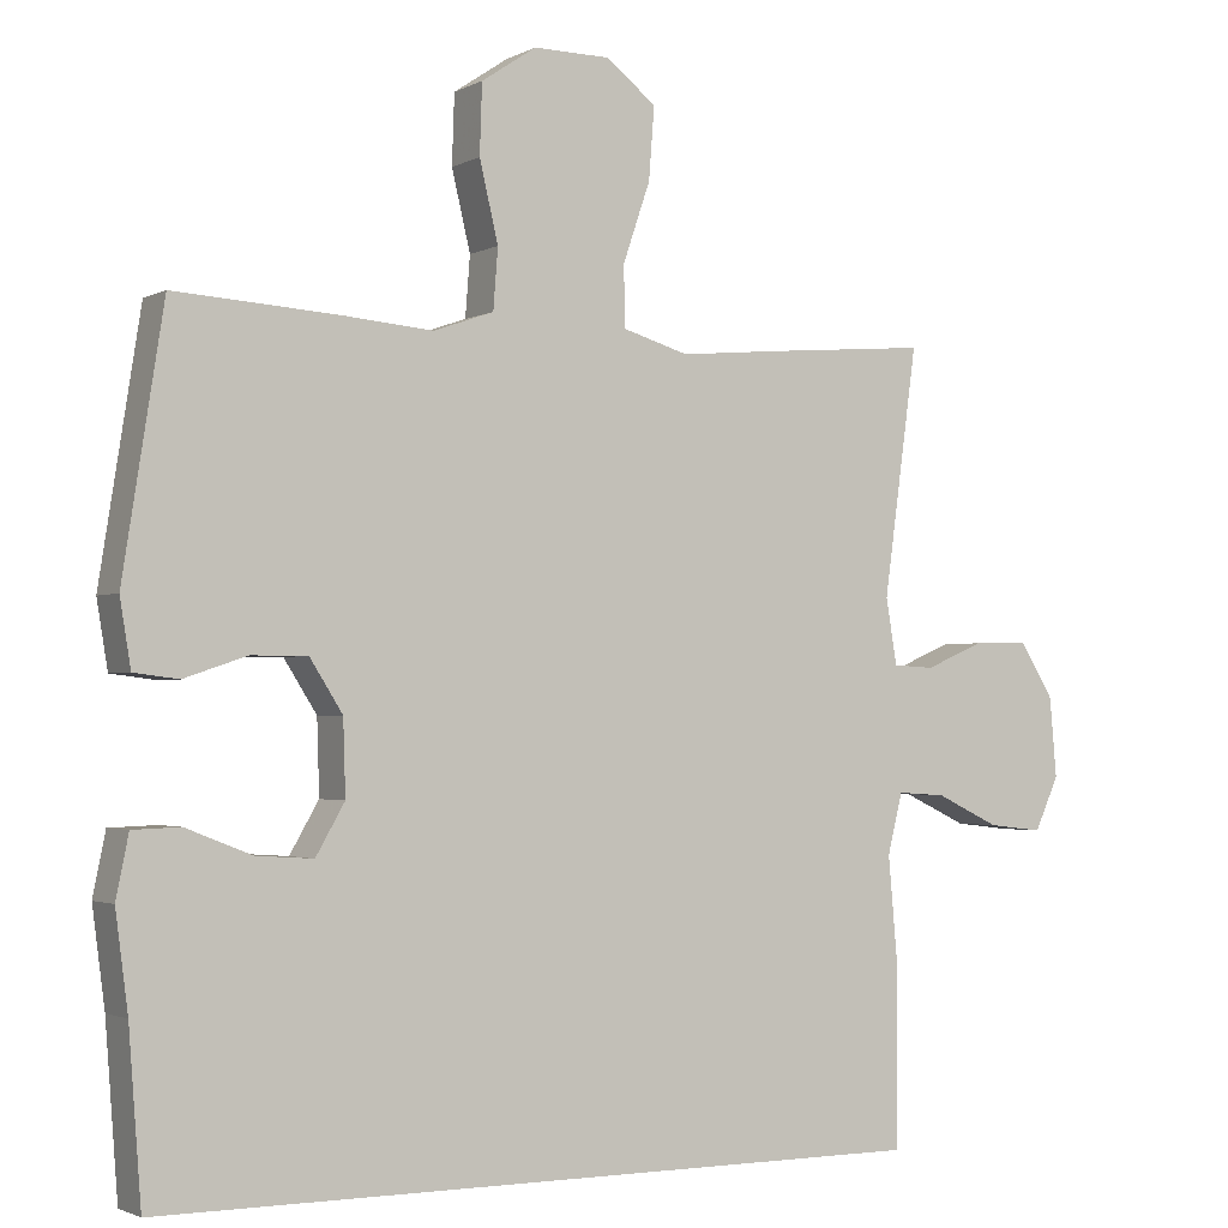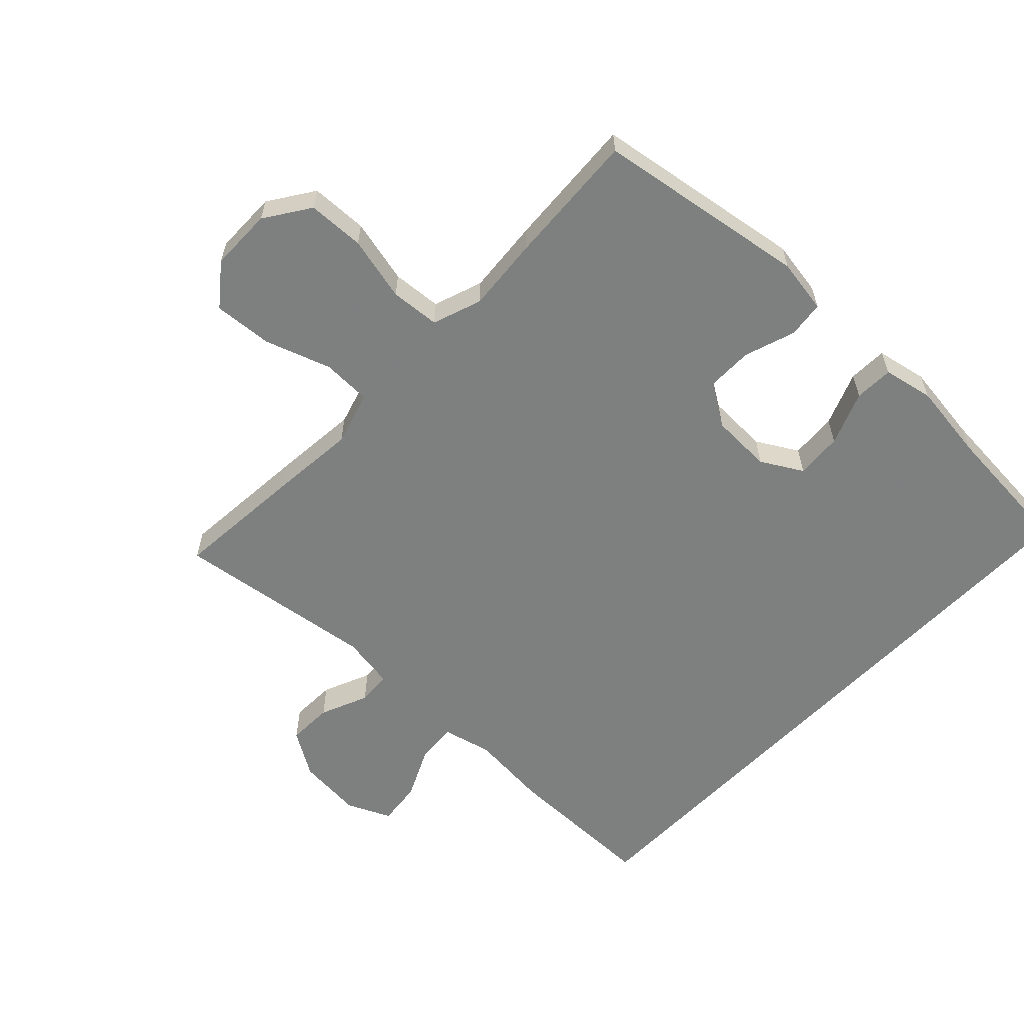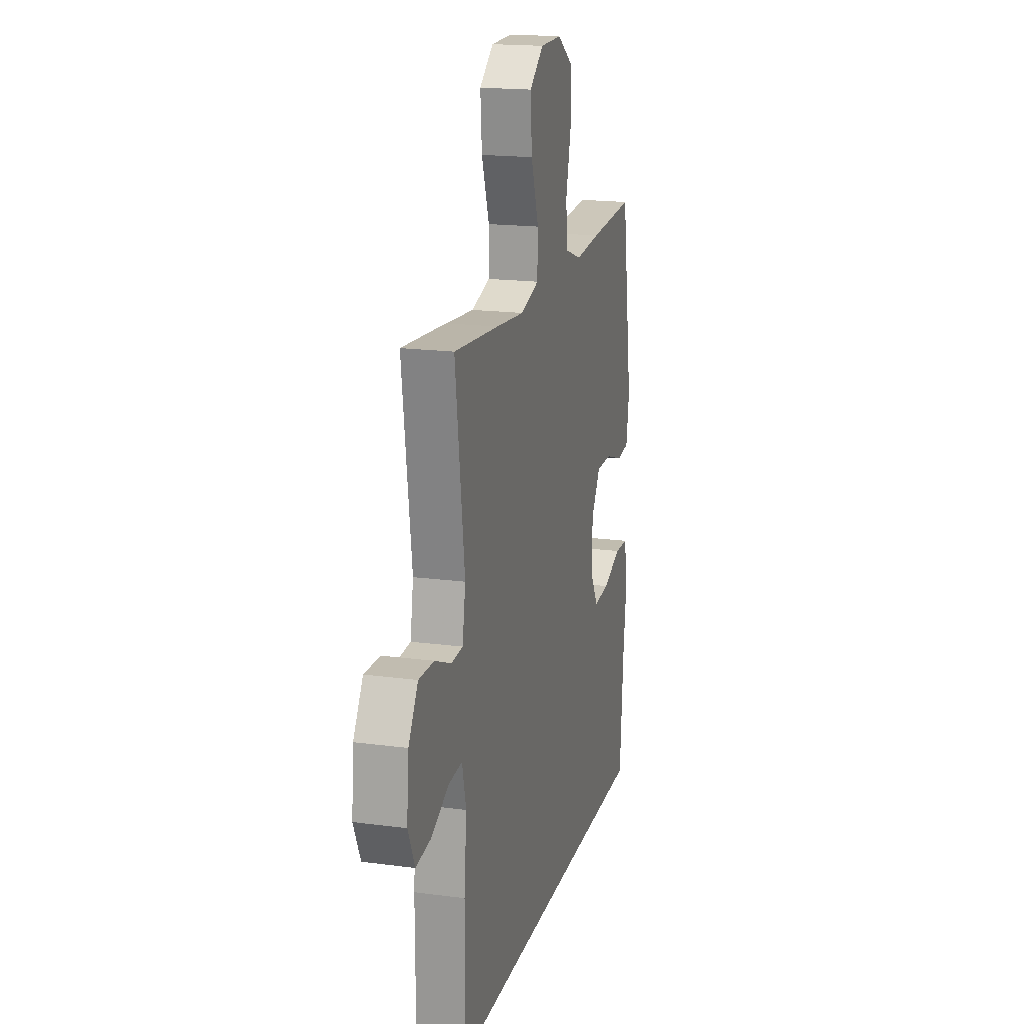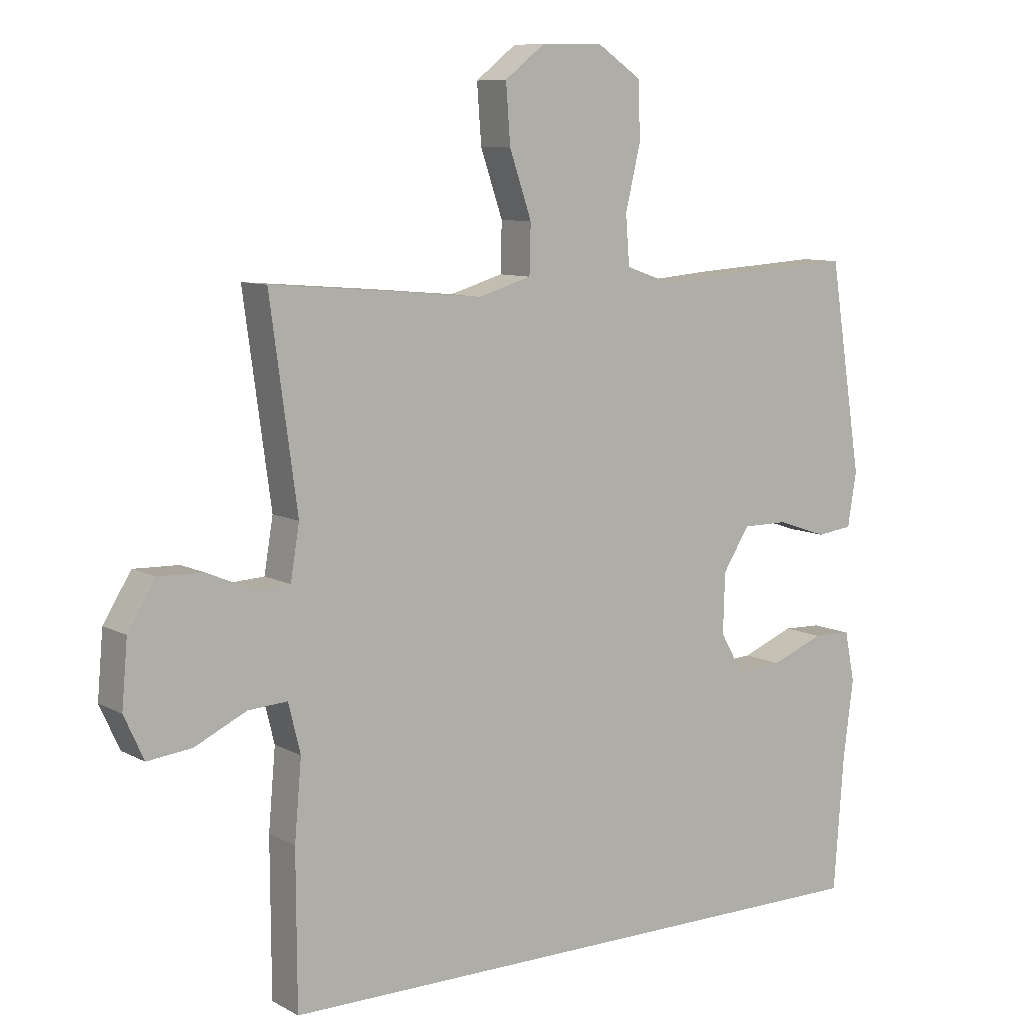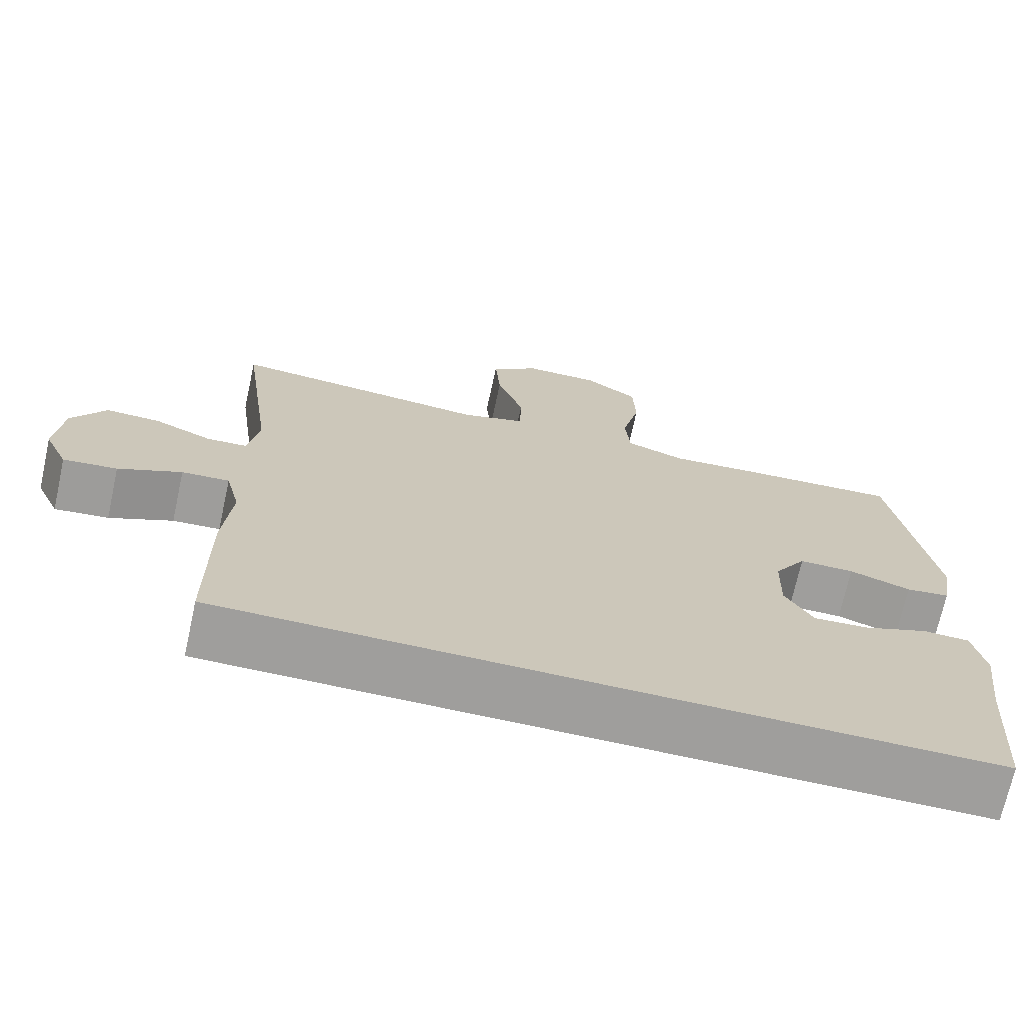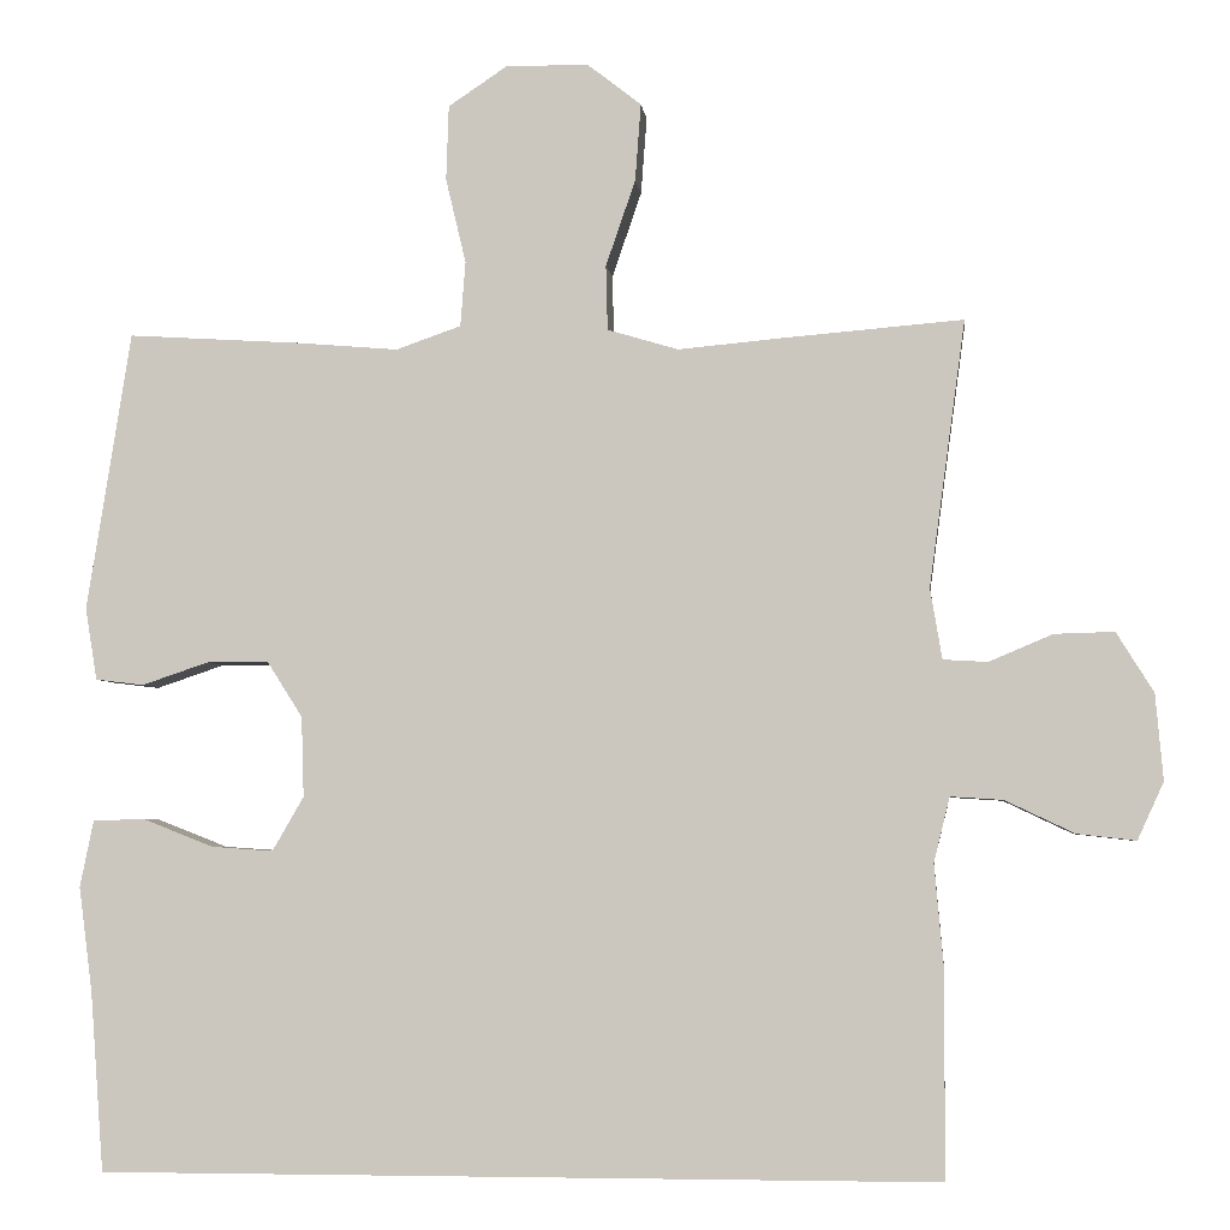
<metadata>
{"format":"obj","ext":"obj","renderer":"f3d","projection":"perspective","resolution":1024,"background":"white","views":[{"elev":-2.0,"azim":149.7,"up":"+Z"},{"elev":-59.6,"azim":46.3,"up":"+Y"},{"elev":18.0,"azim":-75.4,"up":"+Z"},{"elev":8.8,"azim":-35.5,"up":"+Z"},{"elev":-71.0,"azim":-12.4,"up":"+Z"},{"elev":-4.4,"azim":-173.7,"up":"+Z"}]}
</metadata>
<code>
v -0.469 0.07 -0.5
v -0.47 0.07 -0.259
v -0.459 0.07 -0.135
v -0.478 0.07 -0.058
v -0.54 0.07 -0.062
v -0.622 0.07 -0.101
v -0.692 0.07 -0.109
v -0.723 0.07 -0.041
v -0.714 0.07 0.061
v -0.67 0.07 0.132
v -0.599 0.07 0.13
v -0.524 0.07 0.098
v -0.471 0.07 0.101
v -0.457 0.07 0.185
v -0.5 0.07 0.5
v -0.294 0.07 0.483
v -0.163 0.07 0.471
v -0.079 0.07 0.496
v -0.077 0.07 0.573
v -0.112 0.07 0.675
v -0.119 0.07 0.767
v -0.055 0.07 0.817
v 0.043 0.07 0.818
v 0.113 0.07 0.771
v 0.116 0.07 0.682
v 0.092 0.07 0.581
v 0.098 0.07 0.504
v 0.175 0.07 0.477
v 0.292 0.07 0.487
v 0.5 0.07 0.5
v 0.552 0.07 0.169
v 0.538 0.07 0.084
v 0.481 0.07 0.077
v 0.401 0.07 0.104
v 0.329 0.07 0.104
v 0.287 0.07 0.038
v 0.284 0.07 -0.057
v 0.321 0.07 -0.121
v 0.394 0.07 -0.116
v 0.478 0.07 -0.083
v 0.539 0.07 -0.085
v 0.555 0.07 -0.164
v 0.539 0.07 -0.287
v 0.523 0.07 -0.5
v -0.469 0 -0.5
v -0.47 0 -0.259
v -0.459 0 -0.135
v -0.478 0 -0.058
v -0.54 0 -0.062
v -0.622 0 -0.101
v -0.692 0 -0.109
v -0.723 0 -0.041
v -0.714 0 0.061
v -0.67 0 0.132
v -0.599 0 0.13
v -0.524 0 0.098
v -0.471 0 0.101
v -0.457 0 0.185
v -0.5 0 0.5
v -0.294 0 0.483
v -0.163 0 0.471
v -0.079 0 0.496
v -0.077 0 0.573
v -0.112 0 0.675
v -0.119 0 0.767
v -0.055 0 0.817
v 0.043 0 0.818
v 0.113 0 0.771
v 0.116 0 0.682
v 0.092 0 0.581
v 0.098 0 0.504
v 0.175 0 0.477
v 0.292 0 0.487
v 0.5 0 0.5
v 0.552 0 0.169
v 0.538 0 0.084
v 0.481 0 0.077
v 0.401 0 0.104
v 0.329 0 0.104
v 0.287 0 0.038
v 0.284 0 -0.057
v 0.321 0 -0.121
v 0.394 0 -0.116
v 0.478 0 -0.083
v 0.539 0 -0.085
v 0.555 0 -0.164
v 0.539 0 -0.287
v 0.523 0 -0.5
f 1 2 3
f 44 1 3
f 43 44 3
f 41 42 43
f 40 41 43
f 39 40 43
f 38 39 43
f 38 43 3 4
f 37 38 4
f 36 37 4
f 35 36 4 5
f 32 33 34
f 31 32 34
f 30 31 34
f 29 30 34
f 28 29 34
f 27 28 34 35
f 24 25 26
f 23 24 26
f 22 23 26
f 21 22 26
f 20 21 26
f 19 20 26
f 18 19 26 27
f 27 35 5
f 18 27 5
f 17 18 5
f 14 15 16 17
f 10 11 12
f 9 10 12
f 8 9 12
f 7 8 12
f 6 7 12
f 5 6 12
f 5 12 13
f 17 5 13
f 13 14 17
f 47 46 45
f 47 45 88
f 47 88 87
f 87 86 85
f 87 85 84
f 87 84 83
f 87 83 82
f 48 47 87 82
f 48 82 81
f 48 81 80
f 49 48 80 79
f 78 77 76
f 78 76 75
f 78 75 74
f 78 74 73
f 78 73 72
f 79 78 72 71
f 70 69 68
f 70 68 67
f 70 67 66
f 70 66 65
f 70 65 64
f 70 64 63
f 71 70 63 62
f 49 79 71
f 49 71 62
f 49 62 61
f 61 60 59 58
f 56 55 54
f 56 54 53
f 56 53 52
f 56 52 51
f 56 51 50
f 56 50 49
f 57 56 49
f 57 49 61
f 61 58 57
f 1 45 46 2
f 2 46 47 3
f 3 47 48 4
f 4 48 49 5
f 5 49 50 6
f 6 50 51 7
f 7 51 52 8
f 8 52 53 9
f 9 53 54 10
f 10 54 55 11
f 11 55 56 12
f 12 56 57 13
f 13 57 58 14
f 14 58 59 15
f 15 59 60 16
f 16 60 61 17
f 17 61 62 18
f 18 62 63 19
f 19 63 64 20
f 20 64 65 21
f 21 65 66 22
f 22 66 67 23
f 23 67 68 24
f 24 68 69 25
f 25 69 70 26
f 26 70 71 27
f 27 71 72 28
f 28 72 73 29
f 29 73 74 30
f 30 74 75 31
f 31 75 76 32
f 32 76 77 33
f 33 77 78 34
f 34 78 79 35
f 35 79 80 36
f 36 80 81 37
f 37 81 82 38
f 38 82 83 39
f 39 83 84 40
f 40 84 85 41
f 41 85 86 42
f 42 86 87 43
f 43 87 88 44
f 44 88 45 1

</code>
